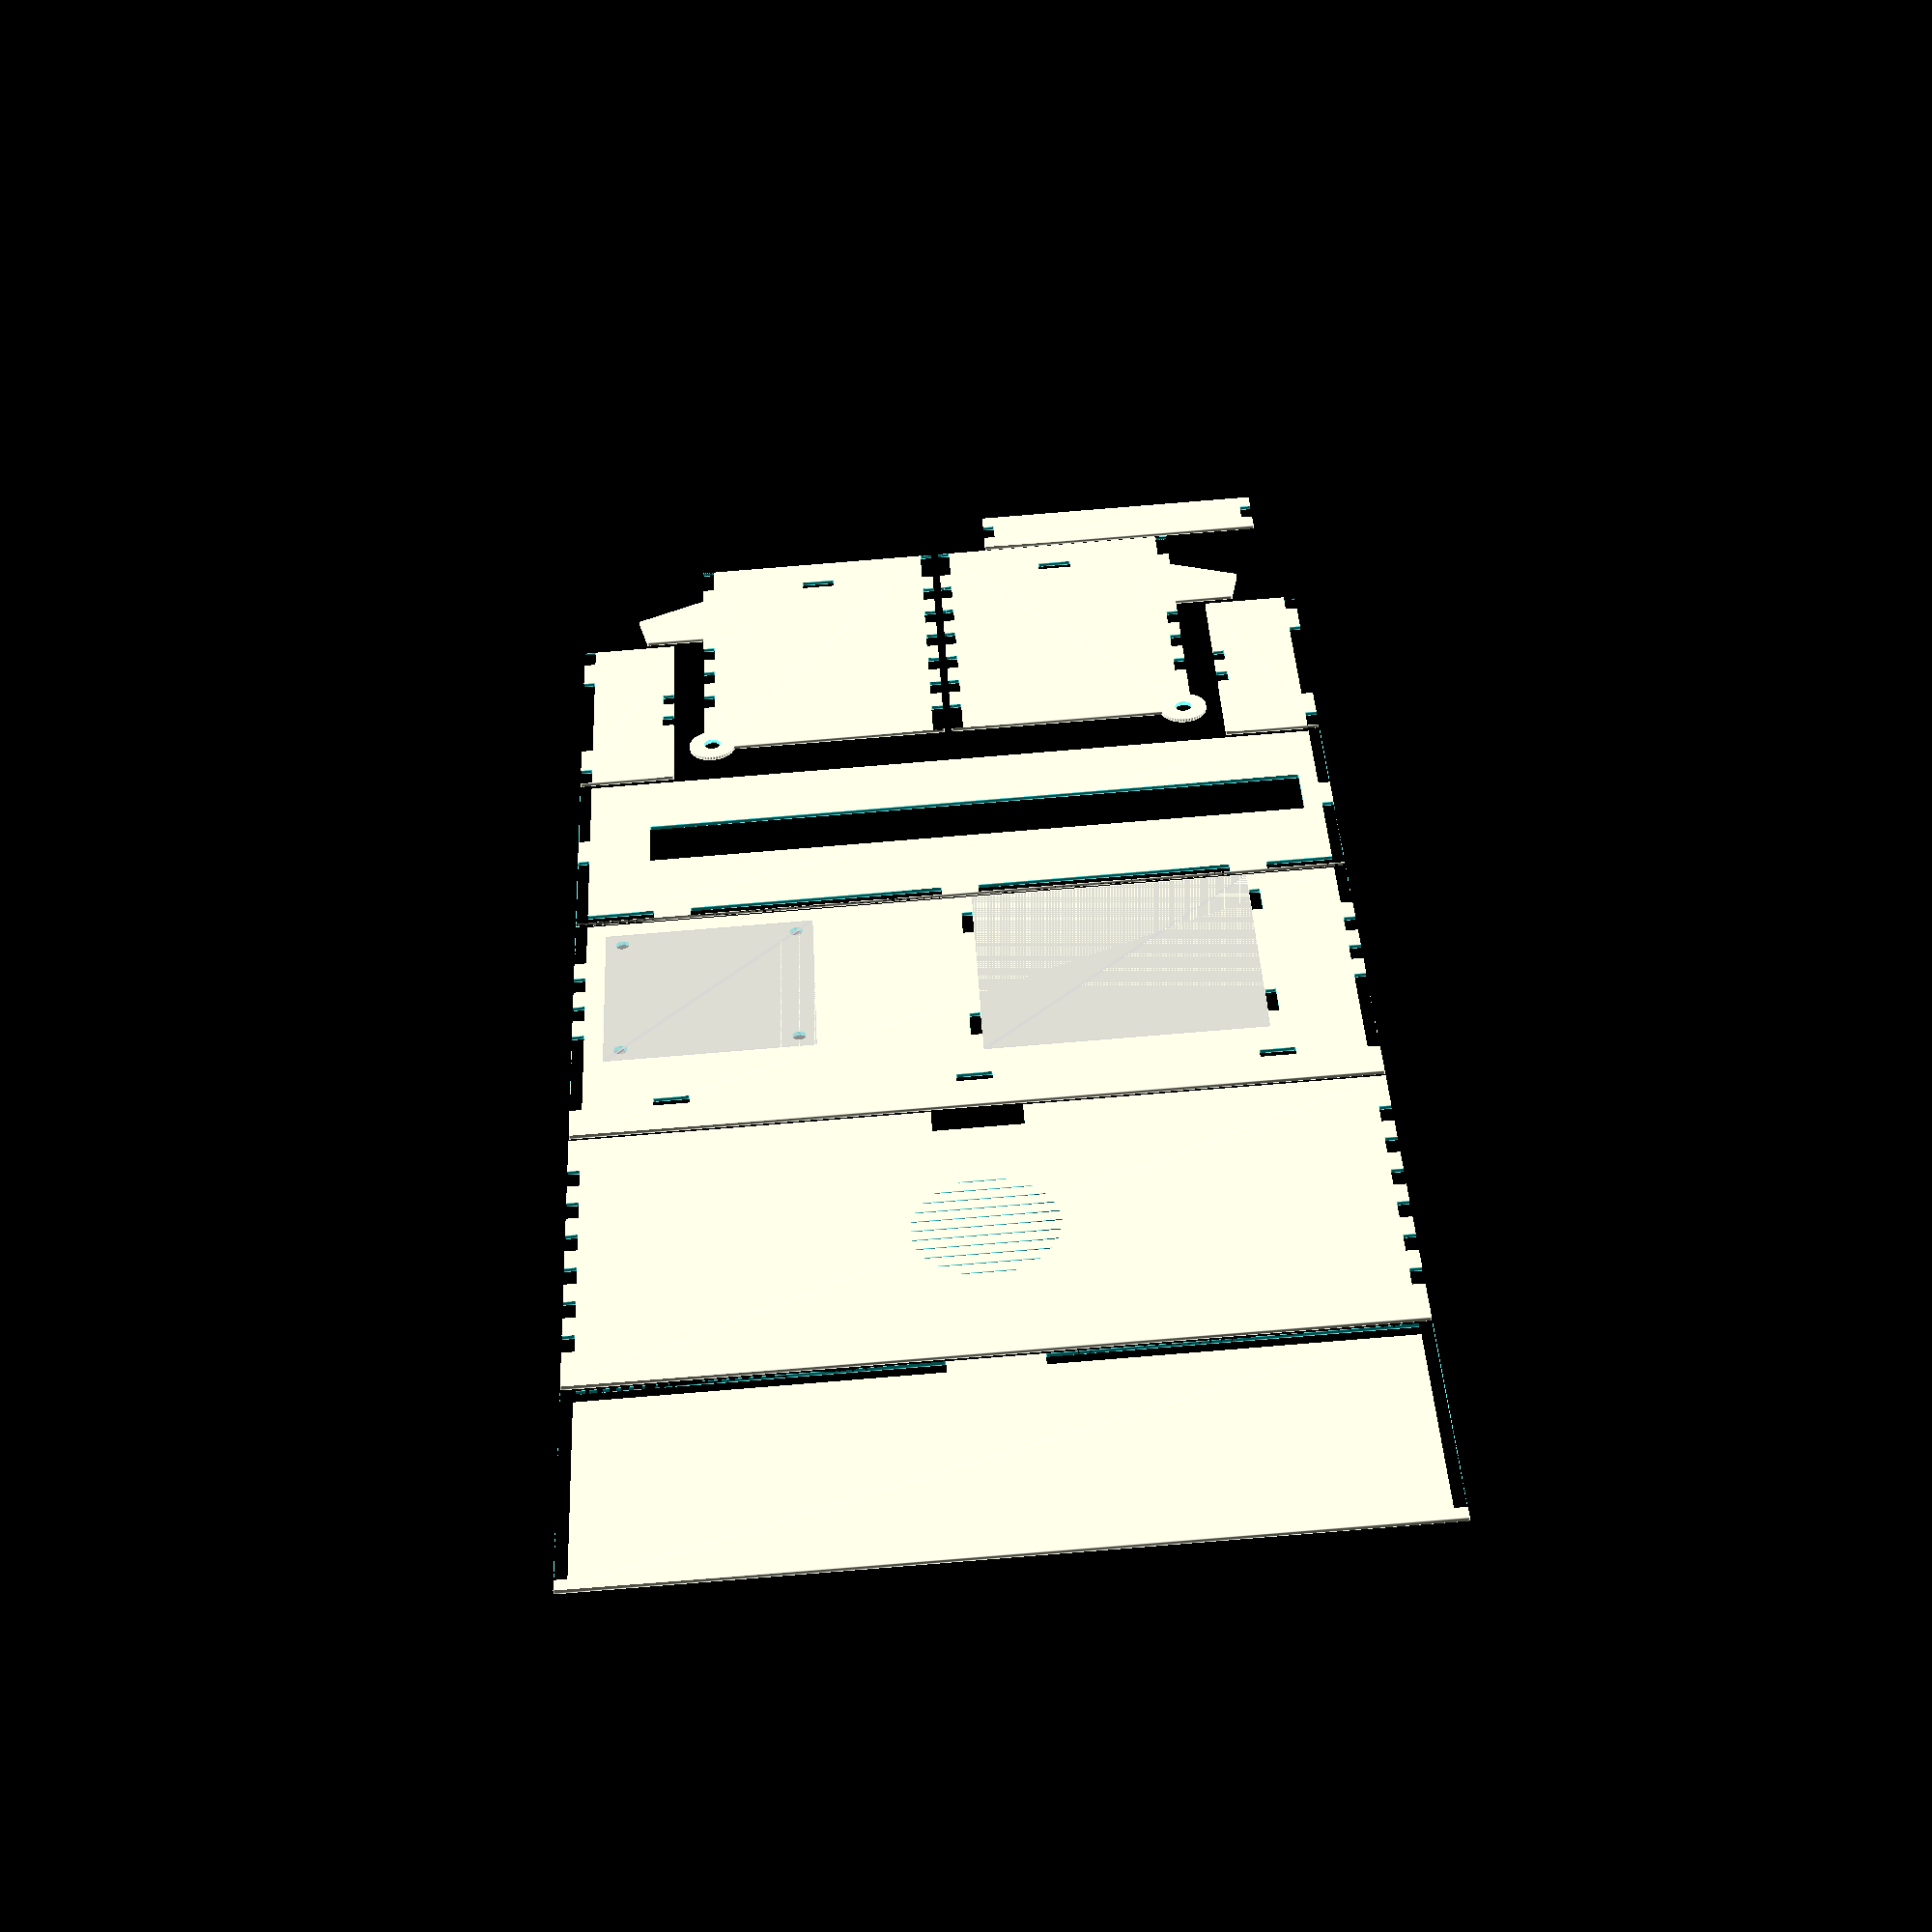
<openscad>
// Constants
THICKNESS = 2.7;
DETAIL = 50;

// This should be half the laser's actual kerf. That is, the amount
// of material lost on *one side* of a cut.
KERF = 0.1;

FACE_WIDTH = 170;
FACE_HEIGHT = 52;
FACE_DEPTH = 1.5;

WIDTH = FACE_WIDTH + 2 * THICKNESS;
HEIGHT = FACE_HEIGHT + 2 * THICKNESS;
DEPTH = 80;

WITH_FRONT_PANEL = false;

INTERIOR_PANEL_DEPTH = THICKNESS * 3;
INTERIOR_TAB_WIDTH = THICKNESS * 3;
SPEAKER_DIAMETER = 36;
PCB_SPACING = 39.37;    // Distance between mounting holes on PCB
PCB_SIZE = 46.99;
DOOR_TAB_WIDTH = 20;
MAGNET_THICKNESS = 4;
HINGE_HOLE_D = sqrt(2 * THICKNESS * THICKNESS);
HINGE_HEIGHT = 4 * THICKNESS;
BOTTOM_DEPTH = DEPTH - THICKNESS / 2 - HINGE_HOLE_D / 2 - 2 * KERF;
FRONT_HEIGHT = 20;
TILT_ANGLE = asin((FRONT_HEIGHT + HINGE_HOLE_D / 2 - HINGE_HEIGHT / 2) /
                  DEPTH);

SLIDER_HOLE_WIDTH = 152;
SLIDER_HOLE_HEIGHT = 14;

BATTERY_X = 62.5;
BATTERY_Y = 57.5;
BATTERY_Z = 16.5;
BATTERY_X_OFFSET = 20;

translate([KERF, KERF])
backPanel();

translate([KERF, HEIGHT + 2])
topPanel();

translate([KERF, HEIGHT + DEPTH + 4])
bottomPanel();

translate([KERF, HEIGHT + DEPTH + BOTTOM_DEPTH + 6])
interiorPanel();

translate([WIDTH / 2 - HEIGHT - 1,
           2 * HEIGHT + 2 * DEPTH + BOTTOM_DEPTH + 17])
rotate(-90)
sidePanel();

translate([WIDTH / 2 + HEIGHT + 1,
           2 * HEIGHT + 2 * DEPTH + BOTTOM_DEPTH + 17])
mirror()
rotate(-90)
sidePanel();

translate([KERF,
           2 * HEIGHT + DEPTH + BOTTOM_DEPTH + BATTERY_Y + 6])
rotate(-90)
batteryRail();

translate([WIDTH + KERF,
           2 * HEIGHT + DEPTH + BOTTOM_DEPTH + BATTERY_Y + 6])
mirror()
rotate(-90)
batteryRail();

translate([WIDTH / 2 - 81 + 2 * KERF,
           2 * HEIGHT + 2 * DEPTH + BOTTOM_DEPTH + 19])
batteryCrossbar();

if (WITH_FRONT_PANEL) {
    translate([KERF,
               2 * HEIGHT + 2 * DEPTH + BOTTOM_DEPTH + 10])
    frontPanel();
}


// TODO: add signature or something engraved on the bottom

module backPanel() {
    wiggleRoom = THICKNESS / 4;

    difference() {
        kerfAdjustedPanel([WIDTH, HEIGHT]);

        // Tab, with some wiggle room to make it easy to move the door
        translate([0, HEIGHT - THICKNESS - wiggleRoom + KERF])
        square([WIDTH / 2 - DOOR_TAB_WIDTH / 2, THICKNESS + wiggleRoom]);

        translate([WIDTH / 2 + DOOR_TAB_WIDTH / 2 + KERF,
                   HEIGHT - THICKNESS - wiggleRoom + KERF])
        square([WIDTH / 2 - DOOR_TAB_WIDTH / 2, THICKNESS + wiggleRoom]);

        // Hinge tab, left
        translate([-KERF, THICKNESS + KERF])
        square([THICKNESS, HEIGHT]);

        // Hinge tab, right
        translate([WIDTH - THICKNESS + KERF, THICKNESS + KERF])
        square([THICKNESS, HEIGHT]);

    }
}

module topPanel() {
    difference() {
        // Panel
        kerfAdjustedPanel([WIDTH, DEPTH]);

        // Left
        rotate(90)
        fingerCuts(width=DEPTH, startUp=true);
        
        // Right
        translate([WIDTH, DEPTH])
        rotate(-90)
        fingerCuts(width=DEPTH, startUp=true);

        // Bottom (front)
        if (WITH_FRONT_PANEL) {
            translate([WIDTH, 0])
            rotate(180)
            fingerCuts(width=WIDTH, startUp=false);
        }

        // Cutout for battery door tab
        translate([(WIDTH - DOOR_TAB_WIDTH) / 2,
                   DEPTH - THICKNESS - MAGNET_THICKNESS])
        offset(delta=-KERF)
        square([DOOR_TAB_WIDTH, 2 * THICKNESS + MAGNET_THICKNESS]);

        // Speaker holes
        // TODO: replace with a nice design instead
        translate([WIDTH / 2, DEPTH / 2]) {
            intersection() {
                union() {
                    for (yOffset=[-15 : 3 : 15]) {
                        translate([-16, yOffset])
                        square([32 - 2 * KERF, 0.5 - 2 * KERF]);
                    }
                }
 
                circle(d=32 - 2 * KERF, $fn=DETAIL);
            }
        }
    }
}

module sidePanel() {
    //rotate(-TILT_ANGLE)
    union() {
        difference() {
            kerfAdjustedPanel([DEPTH, HEIGHT]);

            // Top
            translate([0, HEIGHT])
            fingerCuts(width=DEPTH, startUp=false);

            // Bottom
            translate([BOTTOM_DEPTH, 0])
            rotate(180)
            fingerCuts(width=BOTTOM_DEPTH, startUp=false);

            // Front
            if (WITH_FRONT_PANEL) {
                rotate(90)
                fingerCuts(width=HEIGHT, startUp=false);
            }

            // Cutout for hinge hole
            translate([DEPTH - THICKNESS / 2, HINGE_HOLE_D / 2])
            circle(d=HINGE_HOLE_D + KERF, $fn=DETAIL);

            // Cutout for interior panel tab
            translate([INTERIOR_PANEL_DEPTH + KERF,
                       HEIGHT / 2 - INTERIOR_TAB_WIDTH / 2 + KERF])
            square([THICKNESS, INTERIOR_TAB_WIDTH - 2 * KERF]);
        }

        hingeHousing();
        frontFoot();
    }
}

module bottomPanel() {
    difference() {
        kerfAdjustedPanel([WIDTH, BOTTOM_DEPTH]);

        // Left
        rotate(90)
        fingerCuts(width=BOTTOM_DEPTH, startUp=true);
        
        // Cutouts for side features (left)
        intersection() {
            translate([-KERF, -KERF])
            square([THICKNESS, 2 * BOTTOM_DEPTH]);

            mirror([-1, 1]) union() {
                frontFoot();
                hingeHousing();
            }
        }

        // Right
        translate([WIDTH, BOTTOM_DEPTH])
        rotate(-90)
        fingerCuts(width=BOTTOM_DEPTH, startUp=true);

        // Cutouts for side features (right)
        translate([WIDTH, 0])
        intersection()
        {
            translate([-THICKNESS + KERF, 0])
            square([THICKNESS, 2 * BOTTOM_DEPTH]);

            rotate(90) union() {
                frontFoot();
                hingeHousing();
            }
        }

        // Bottom (front)
        if (WITH_FRONT_PANEL) {
            translate([WIDTH, 0])
            rotate(180)
            fingerCuts(width=WIDTH, startUp=false);
        }

        // Holes for tabs from interior panel
        for (xOffset=[WIDTH / 8, WIDTH / 2, 7 * WIDTH / 8]) {
            translate([xOffset - INTERIOR_TAB_WIDTH / 2 + KERF,
                       INTERIOR_PANEL_DEPTH + KERF])
            square([INTERIOR_TAB_WIDTH - 2 * KERF,
                    THICKNESS - 2 * KERF]);
        }

        // PCB mounting point
        translate([WIDTH - THICKNESS - PCB_SPACING - 8,
                   BOTTOM_DEPTH - PCB_SPACING - 8])
        {
            for (xOffset=[0, PCB_SPACING]) {
                for (yOffset=[0, PCB_SPACING]) {
                    translate([xOffset, yOffset])
                    circle(d=3, $fn=DETAIL);
                }
            }

            % translate([(PCB_SIZE - PCB_SPACING) / -2,
                         (PCB_SIZE - PCB_SPACING) / -2])
            square(PCB_SIZE);
        }

        // Battery drawer
        translate([THICKNESS + BATTERY_X_OFFSET,
                     INTERIOR_PANEL_DEPTH + THICKNESS +
                     2 * MAGNET_THICKNESS])
        {
            for (xOffset=[-THICKNESS, BATTERY_X]) {
                for (yOffset=[BATTERY_Y / 6, 5 * BATTERY_Y / 6]) {
                    translate([xOffset + KERF,
                               yOffset - INTERIOR_TAB_WIDTH / 2 + KERF])
                    square([THICKNESS - 2 * KERF,
                            INTERIOR_TAB_WIDTH - 2 * KERF]);
                }
            }

            % square([BATTERY_X, BATTERY_Y]);
        }
    }
}

module frontPanel() {
    difference() {
        kerfAdjustedPanel([WIDTH, HEIGHT]);

        // Top
        translate([0, HEIGHT])
        fingerCuts(width=WIDTH, startUp=true);

        // Left
        rotate(90)
        fingerCuts(width=HEIGHT, startUp=true);
        
        // Right
        translate([WIDTH, HEIGHT])
        rotate(-90)
        fingerCuts(width=HEIGHT, startUp=true);

        // Bottom
        translate([WIDTH, 0])
        rotate(180)
        fingerCuts(width=WIDTH, startUp=true);

        // Front panel hole
        translate([WIDTH / 2, HEIGHT / 2])
        square([FACE_WIDTH - 12, FACE_HEIGHT - 12], center=true);
    }
}

module interiorPanel() {
    difference() {
        kerfAdjustedPanel([WIDTH, HEIGHT - THICKNESS]);

        // Side tabs
        for (xOffset=[-KERF, WIDTH - THICKNESS + KERF]) {
            translate([xOffset, -KERF])
            square([THICKNESS,
                    (HEIGHT - INTERIOR_TAB_WIDTH - KERF) / 2]);

            translate([xOffset, (HEIGHT + INTERIOR_TAB_WIDTH) / 2 - KERF])
            square([THICKNESS,
                    (HEIGHT - INTERIOR_TAB_WIDTH) / 2]);
        }

        // Bottom tabs, outer cutouts
        for (xOffset=[-KERF * 2,
                      7 * WIDTH / 8 + INTERIOR_TAB_WIDTH / 2 + KERF])
        {
            translate([xOffset, -KERF])
            square([WIDTH / 8 - INTERIOR_TAB_WIDTH / 2, THICKNESS]);
        }

        // Bottom tabs, inner cutouts
        for (xOffset=[WIDTH / 8 + INTERIOR_TAB_WIDTH / 2 + KERF,
                      WIDTH / 2 + INTERIOR_TAB_WIDTH / 2 + KERF])
        {
            translate([xOffset, -KERF])
            square([3 * WIDTH / 8 - INTERIOR_TAB_WIDTH - 2 * KERF,
                    THICKNESS]);
        }

        // Hole for slider
        // Measurements come from data sheet, plus some wiggle room
        translate([WIDTH / 2 - 81 + KERF, HEIGHT / 2 - 6 + KERF])
        square([SLIDER_HOLE_WIDTH, SLIDER_HOLE_HEIGHT]);
    }
}

module batteryRail() {
    difference() {
        // Use the slider hole height so that we can reuse that piece for the
        // battery crossbars
        crossbarWidth = SLIDER_HOLE_HEIGHT - 2 * KERF;

        kerfAdjustedPanel([BATTERY_Y, BATTERY_Z + 2 * THICKNESS]);

        // Bottom tabs, outer cutouts
        for (xOffset=[-KERF,
                      5 * BATTERY_Y / 6 + INTERIOR_TAB_WIDTH / 2 + KERF])
        {
            translate([xOffset, -THICKNESS - KERF])
            square([BATTERY_Y / 6 - INTERIOR_TAB_WIDTH / 2, 2 * THICKNESS]);
        }

        // Bottom tabs, inner cutout
        translate([BATTERY_Y / 6 + INTERIOR_TAB_WIDTH / 2 + KERF,
                   -THICKNESS - KERF])
        square([4 * BATTERY_Y / 6 - INTERIOR_TAB_WIDTH - 2 * KERF,
                2 * THICKNESS]);

        // Cutout for crossbar with a custom finger cut
        translate([(BATTERY_Y - crossbarWidth) / 2 + KERF,
                   THICKNESS + BATTERY_Z + KERF])
        {
            square([crossbarWidth / 2 - THICKNESS - 2 * KERF,
                    THICKNESS + KERF]);

            translate([2 * crossbarWidth / 3 + KERF, 0])
            square([crossbarWidth / 2 - THICKNESS - 2 * KERF,
                    THICKNESS + KERF]);
        }
    }
}

module batteryCrossbar() {
    // Use the slider hole height so that we can reuse that piece for the
    // battery crossbars
    crossbarWidth = SLIDER_HOLE_HEIGHT - 2 * KERF;

    difference() {
        kerfAdjustedPanel([BATTERY_X + 2 * THICKNESS, crossbarWidth]);

        for (xOffset=[-2 * KERF, THICKNESS + BATTERY_X + KERF]) {
            translate([xOffset, crossbarWidth / 2 - THICKNESS + KERF])
            square([THICKNESS + KERF, 2 * THICKNESS - 2 * KERF]);
        }
    }
}

module kerfAdjustedPanel(size=[1, 1]) {
    offset(delta=KERF) square(size);
}

module hingeHousing() {
    translate([DEPTH - THICKNESS / 2, HINGE_HOLE_D / 2])
    difference() {
        union() {
            circle(d=HINGE_HEIGHT + KERF, $fn=DETAIL);

            // Block the entire partially occluded finger
            translate([-15, -HINGE_HOLE_D / 2 - KERF])
            square([12, 2 * THICKNESS]);
        }
        circle(d=HINGE_HOLE_D + KERF, $fn=DETAIL);
    }
}



module frontFoot() {
    rotate(TILT_ANGLE)
    translate([12, -FRONT_HEIGHT])
    offset(KERF)
    polygon([[5, 0],
             [0, FRONT_HEIGHT + THICKNESS],
             [20, FRONT_HEIGHT + THICKNESS],
             [15, 0]]);
}

module fingerCuts(width=10,
                  fingerWidth=2 * THICKNESS,
                  depth=THICKNESS,
                  startUp=true)
{
    fingers = floor(width / (2 * fingerWidth) - 1);
    totalFingerWidth = fingerWidth * (2 * fingers - 1);

    // When startUp is false, cut all the way to the edge on both ends.
    if (!startUp) {
        translate([-KERF, -depth + KERF])
        square([(width - totalFingerWidth) / 2, depth * 2]);

        translate([width - (width - totalFingerWidth) / 2 + KERF,
                   -depth + KERF])
        square([(width - totalFingerWidth) / 2, depth * 2]);
    }

    translate([(width - totalFingerWidth) / 2, 0]) {
        for (i=[(startUp ? 0 : 1) : 2 : 2 * fingers - 1]) {
            translate([i * fingerWidth + KERF, -depth + KERF])
            square([fingerWidth - 2 * KERF, depth * 2]);
        }
    }
}

</openscad>
<views>
elev=233.9 azim=182.6 roll=356.2 proj=p view=edges
</views>
